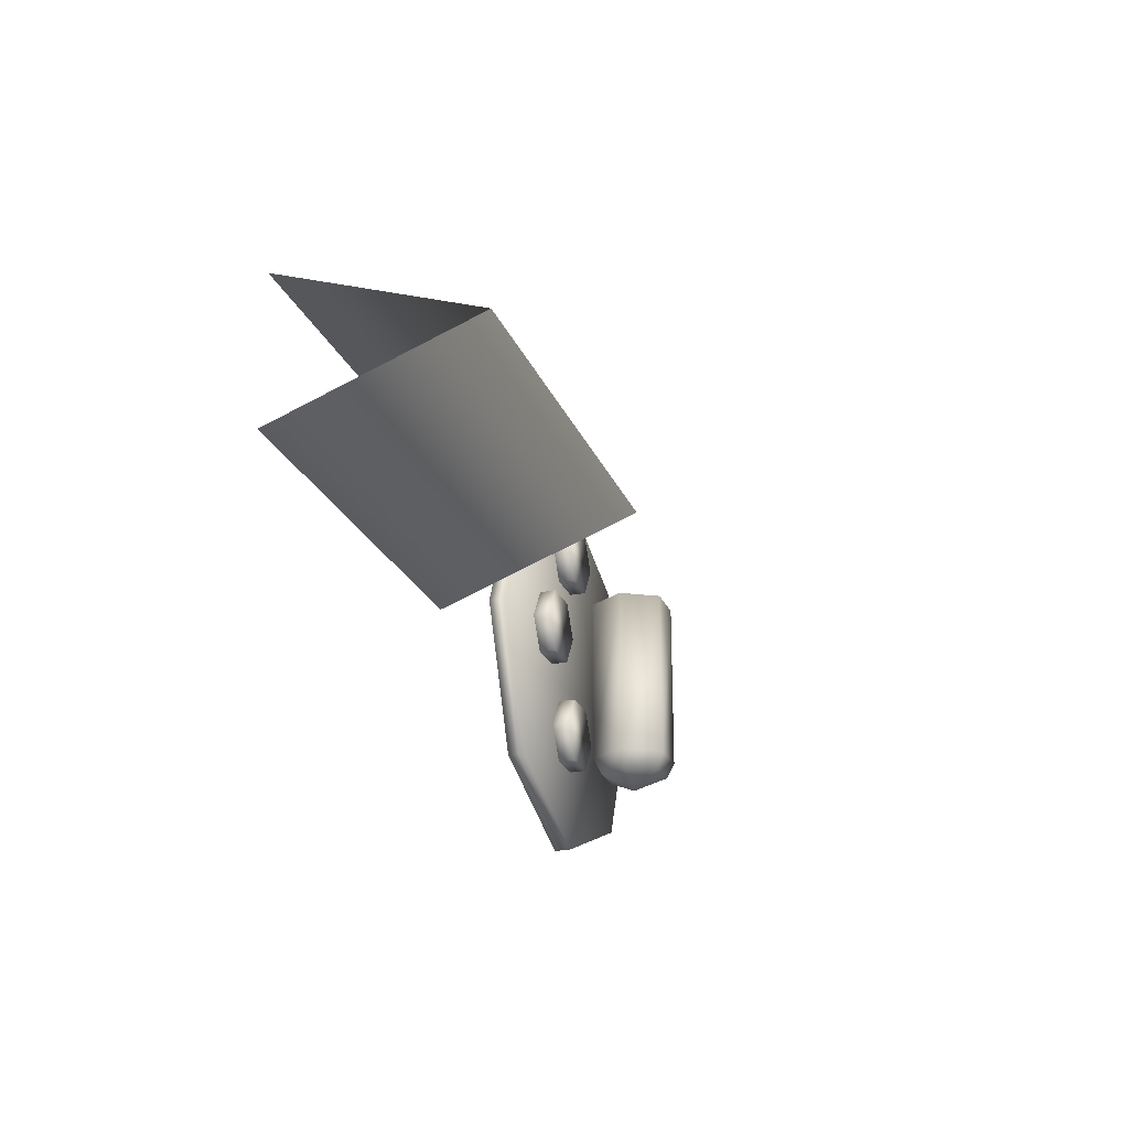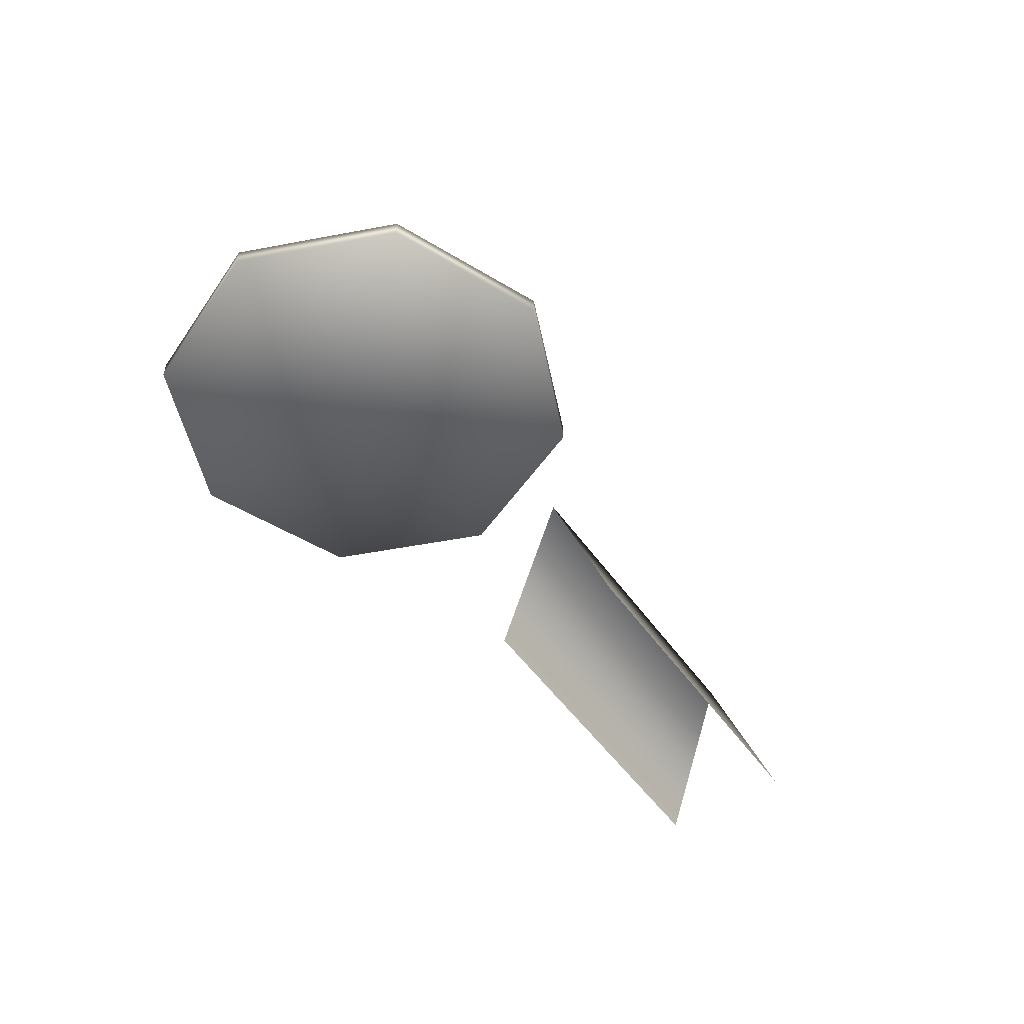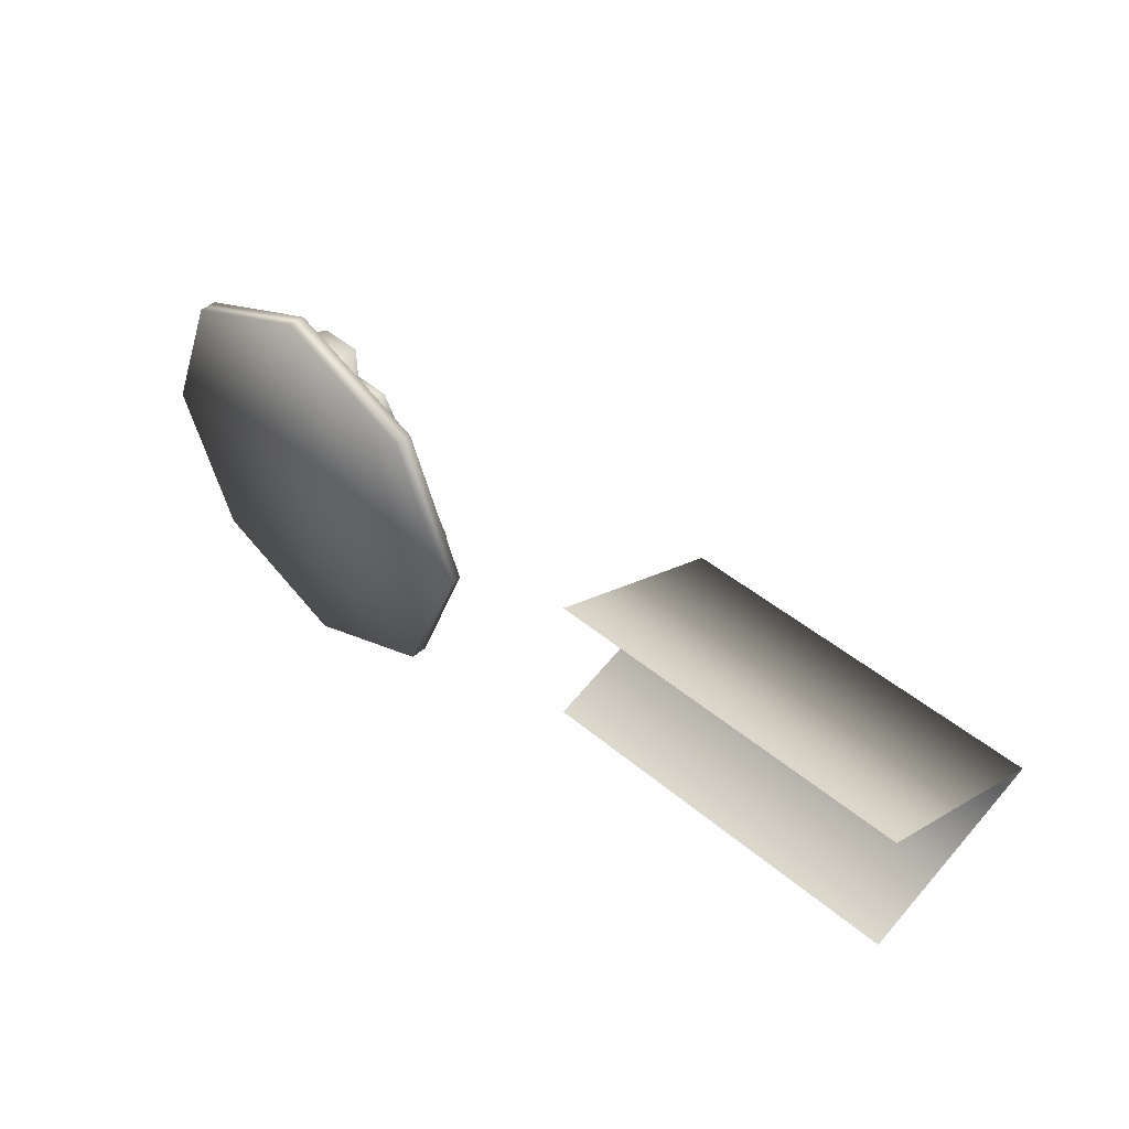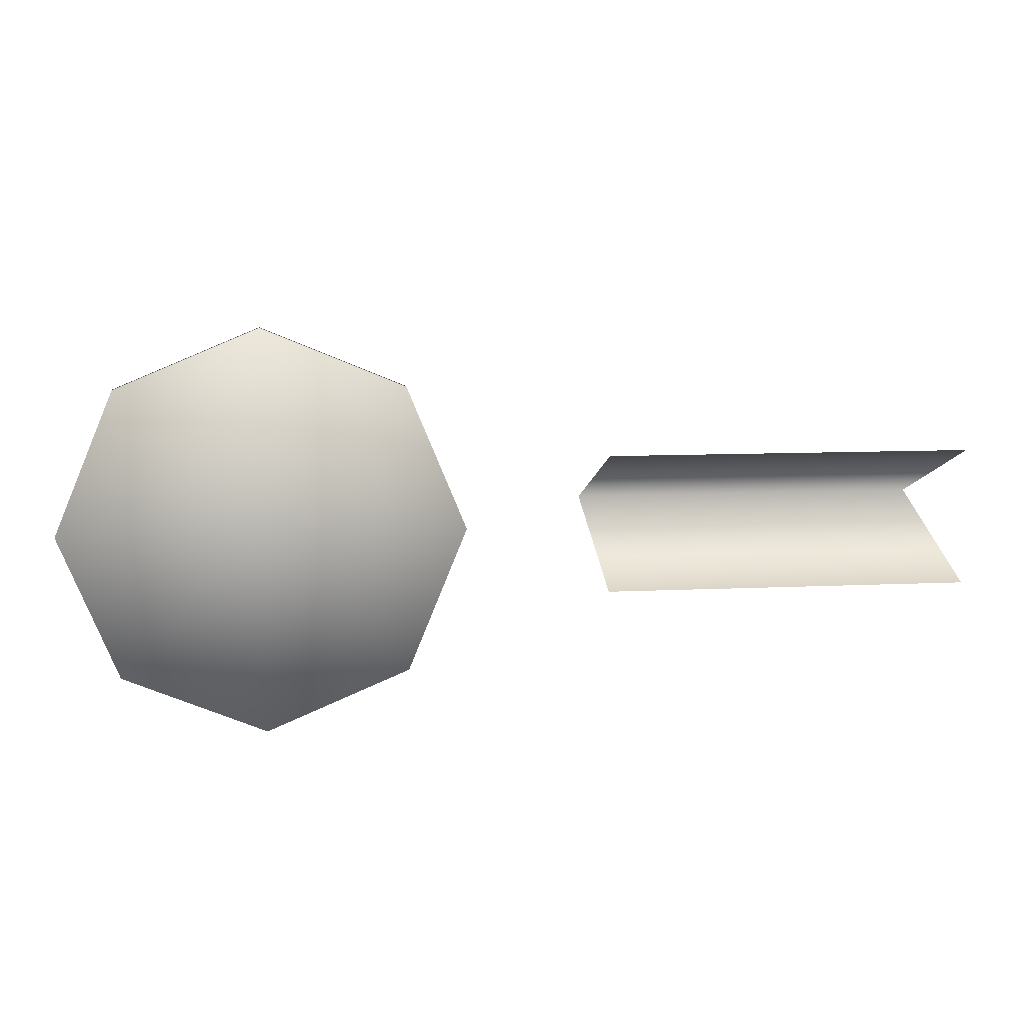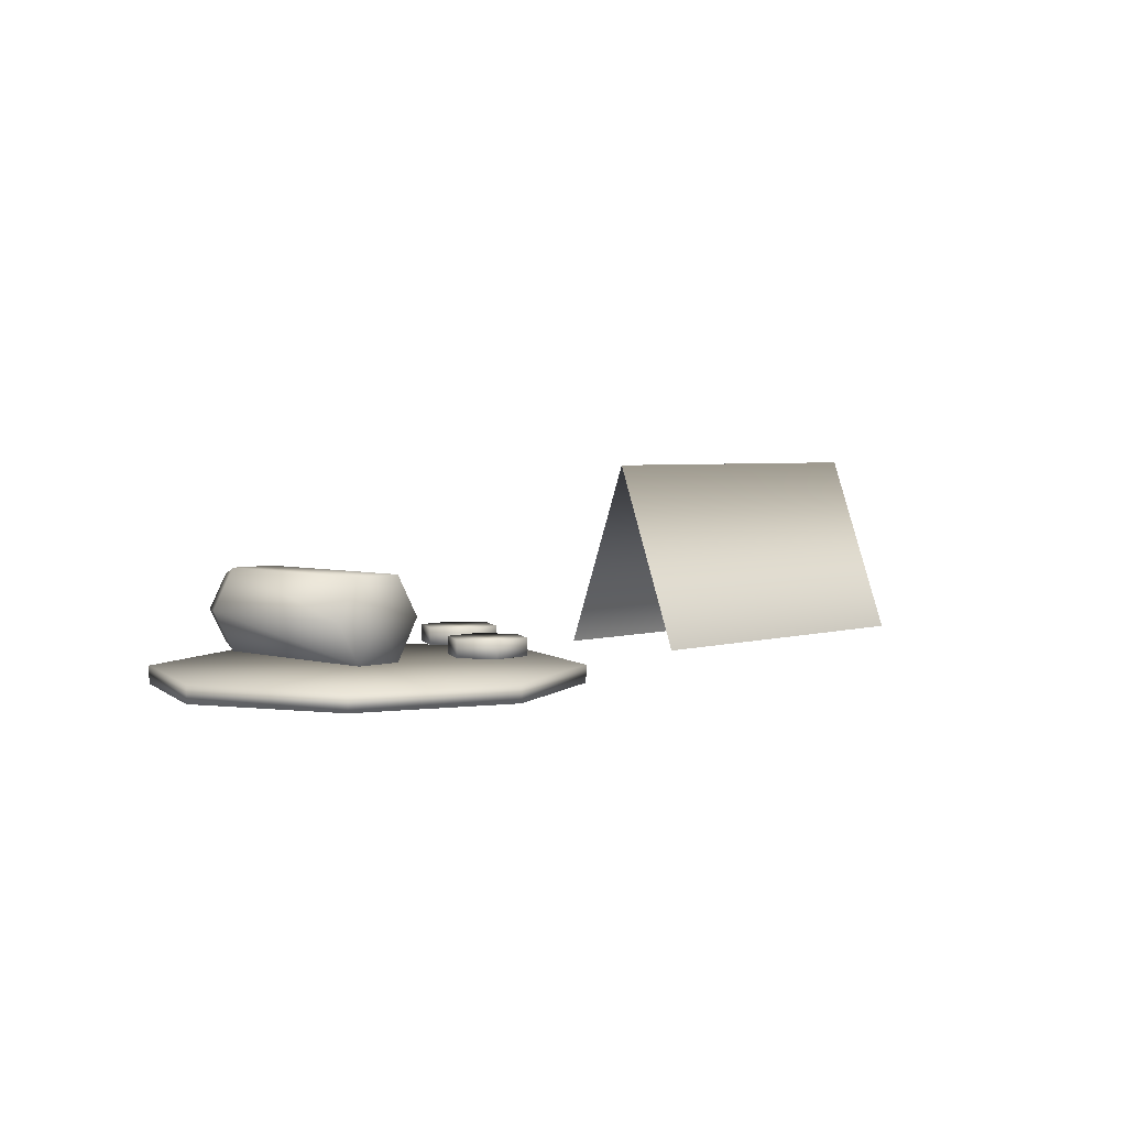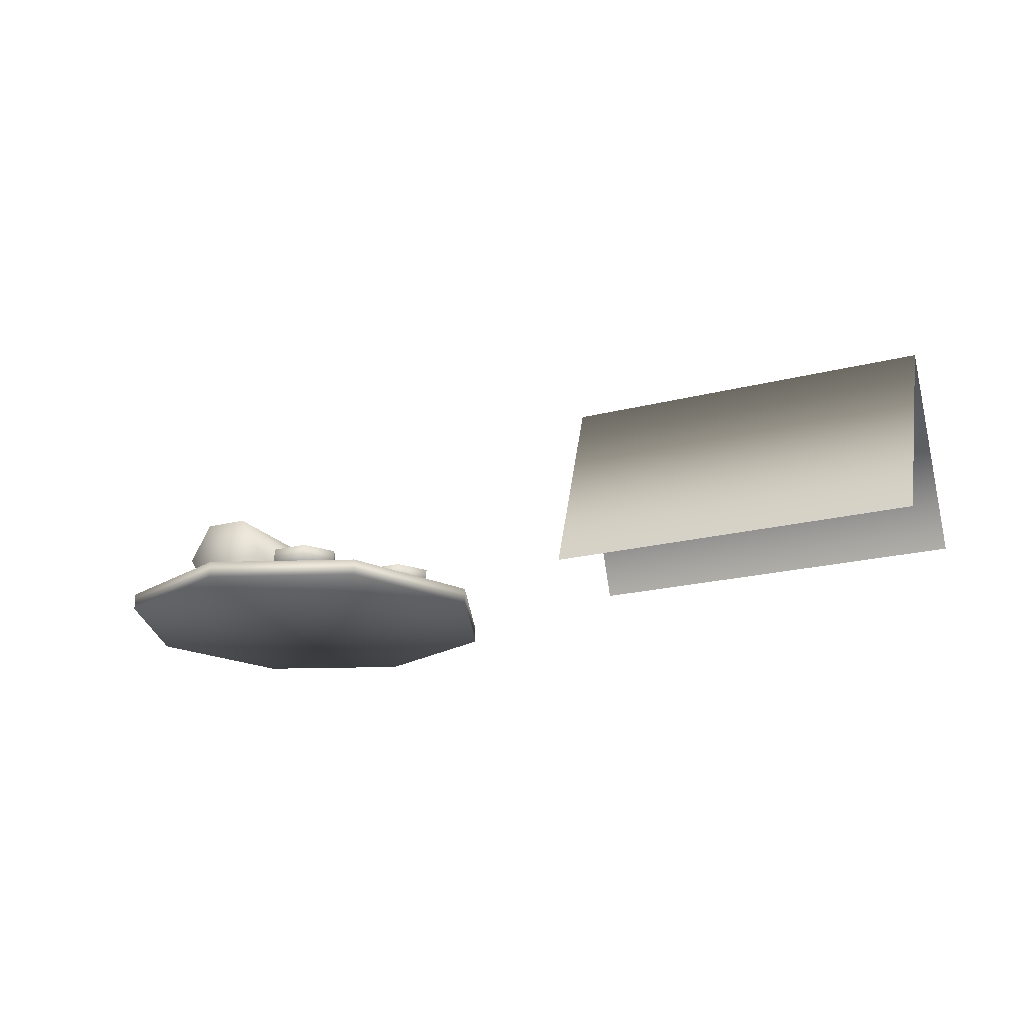
<metadata>
{"format":"obj","ext":"obj","renderer":"f3d","projection":"perspective","resolution":1024,"background":"white","views":[{"elev":-24.2,"azim":108.8,"up":"+Z"},{"elev":-51.1,"azim":-55.9,"up":"+Y"},{"elev":44.6,"azim":44.5,"up":"+Z"},{"elev":9.2,"azim":-7.5,"up":"+Z"},{"elev":3.6,"azim":-46.0,"up":"+Y"},{"elev":-20.2,"azim":25.7,"up":"+Y"}]}
</metadata>
<code>
g smokedMeatLog_geo
v -0.1618 -0.01152 -0.1962
v -0.3579 -0.01152 -0.2774
v -0.5541 -0.01152 -0.1962
v -0.6354 -0.01152 0
v -0.5541 -0.01152 0.1962
v -0.3579 -0.01152 0.2774
v -0.1618 -0.01152 0.1962
v -0.0805 -0.01152 0
v -0.1618 0.01152 -0.1962
v -0.3579 0.01152 -0.2774
v -0.5541 0.01152 -0.1962
v -0.6354 0.01152 0
v -0.5541 0.01152 0.1962
v -0.3579 0.01152 0.2774
v -0.1618 0.01152 0.1962
v -0.0805 0.01152 0
v -0.3579 -0.01152 0
v -0.3579 0.01152 0
v -0.3082 0.05193 0.185
v -0.2565 0.05193 0.185
v -0.2306 0.05193 0.1402
v -0.2565 0.05193 0.0954
v -0.3082 0.05193 0.0954
v -0.334 0.05193 0.1402
v -0.3082 0.02916 0.185
v -0.2565 0.02916 0.185
v -0.2306 0.02916 0.1402
v -0.2565 0.02916 0.0954
v -0.3082 0.02916 0.0954
v -0.334 0.02916 0.1402
v 0.1206 0 0.09594
v 0.6354 0 0.09594
v 0.1206 0.2609 0
v 0.6354 0.2609 0
v 0.1206 0 -0.09594
v 0.6354 0 -0.09594
v -0.4195 0.1254 -0.1483
v -0.4692 0.1254 -0.1483
v -0.494 0.08236 -0.1483
v -0.4692 0.03934 -0.1483
v -0.4195 0.03934 -0.1483
v -0.3947 0.08236 -0.1483
v -0.4136 0.1356 0.1222
v -0.4751 0.1356 0.1222
v -0.5058 0.08236 0.1222
v -0.4751 0.02916 0.1222
v -0.4136 0.02916 0.1222
v -0.3829 0.08236 0.1222
v -0.4444 0.08236 -0.1708
v -0.4444 0.08236 0.1222
v -0.4136 0.02916 -0.1245
v -0.4751 0.02916 -0.1245
v -0.5058 0.08236 -0.1245
v -0.4751 0.1356 -0.1245
v -0.4136 0.1356 -0.1245
v -0.3829 0.08236 -0.1245
v -0.2256 0.05193 0.04478
v -0.1739 0.05193 0.04478
v -0.148 0.05193 3.543e-09
v -0.1739 0.05193 -0.04478
v -0.2256 0.05193 -0.04478
v -0.2514 0.05193 -5.173e-09
v -0.2256 0.02916 0.04478
v -0.1739 0.02916 0.04478
v -0.148 0.02916 3.543e-09
v -0.1739 0.02916 -0.04478
v -0.2256 0.02916 -0.04478
v -0.2514 0.02916 -5.173e-09
v -0.3082 0.05193 -0.09005
v -0.2565 0.05193 -0.09005
v -0.2306 0.05193 -0.1348
v -0.2565 0.05193 -0.1796
v -0.3082 0.05193 -0.1796
v -0.334 0.05193 -0.1348
v -0.3082 0.02916 -0.09005
v -0.2565 0.02916 -0.09005
v -0.2306 0.02916 -0.1348
v -0.2565 0.02916 -0.1796
v -0.3082 0.02916 -0.1796
v -0.334 0.02916 -0.1348
v -0.3579 -0.01152 -0.2774
v -0.1618 -0.01152 -0.1962
v -0.5541 -0.01152 -0.1962
v -0.6354 -0.01152 0
v -0.5541 -0.01152 0.1962
v -0.3579 -0.01152 0.2774
v -0.1618 -0.01152 0.1962
v -0.0805 -0.01152 0
v -0.1618 0.01152 -0.1962
v -0.3579 0.01152 -0.2774
v -0.5541 0.01152 -0.1962
v -0.6354 0.01152 0
v -0.5541 0.01152 0.1962
v -0.3579 0.01152 0.2774
v -0.1618 0.01152 0.1962
v -0.0805 0.01152 0
v -0.2306 0.02916 0.1402
v -0.2565 0.02916 0.0954
v -0.3082 0.02916 0.0954
v -0.334 0.02916 0.1402
v -0.3082 0.02916 0.185
v -0.2565 0.02916 0.185
v -0.334 0.05193 0.1402
v -0.3082 0.05193 0.0954
v -0.2565 0.05193 0.0954
v -0.2306 0.05193 0.1402
v -0.3082 0.05193 0.185
v -0.2565 0.05193 0.185
v 0.1206 0.2609 0
v 0.6354 0.2609 0
v -0.4136 0.02916 0.1222
v -0.4751 0.02916 0.1222
v -0.5058 0.08236 -0.1245
v -0.4751 0.02916 -0.1245
v -0.5058 0.08236 0.1222
v -0.4751 0.1356 -0.1245
v -0.4751 0.1356 0.1222
v -0.4136 0.1356 0.1222
v -0.3829 0.08236 -0.1245
v -0.4136 0.1356 -0.1245
v -0.3829 0.08236 0.1222
v -0.4136 0.02916 -0.1245
v -0.148 0.02916 3.543e-09
v -0.1739 0.02916 -0.04478
v -0.2256 0.02916 -0.04478
v -0.2514 0.02916 -5.173e-09
v -0.2256 0.02916 0.04478
v -0.1739 0.02916 0.04478
v -0.2514 0.05193 -5.173e-09
v -0.2256 0.05193 -0.04478
v -0.1739 0.05193 -0.04478
v -0.148 0.05193 3.543e-09
v -0.2256 0.05193 0.04478
v -0.1739 0.05193 0.04478
v -0.2306 0.02916 -0.1348
v -0.2565 0.02916 -0.1796
v -0.3082 0.02916 -0.1796
v -0.334 0.02916 -0.1348
v -0.3082 0.02916 -0.09005
v -0.2565 0.02916 -0.09005
v -0.334 0.05193 -0.1348
v -0.3082 0.05193 -0.1796
v -0.2565 0.05193 -0.1796
v -0.2306 0.05193 -0.1348
v -0.3082 0.05193 -0.09005
v -0.2565 0.05193 -0.09005
g smokedMeatLog_geo_0
f 97 99 98
f 100 99 97
f 101 100 97
f 102 101 97
f 106 107 108
f 103 107 106
f 105 103 106
f 104 103 105
f 34 31 32
f 33 31 34
f 36 109 110
f 35 109 36
f 55 54 117
f 37 54 55
f 42 37 55
f 49 37 42
f 41 49 42
f 40 49 41
f 51 40 41
f 52 40 51
f 111 52 51
f 112 52 111
f 115 117 116
f 113 115 116
f 112 115 113
f 114 112 113
f 118 55 117
f 121 111 122
f 119 121 122
f 118 121 119
f 120 118 119
f 123 125 124
f 126 125 123
f 127 126 123
f 128 127 123
f 132 133 134
f 129 133 132
f 131 129 132
f 130 129 131
f 135 137 136
f 138 137 135
f 139 138 135
f 140 139 135
f 144 145 146
f 141 145 144
f 143 141 144
f 142 141 143
f 9 1 10
f 8 1 9
f 16 8 9
f 7 8 16
f 15 7 16
f 6 7 15
f 14 6 15
f 5 6 14
f 13 5 14
f 4 5 13
f 12 4 13
f 3 4 12
f 11 3 12
f 2 3 11
f 10 2 11
f 1 2 10
f 17 82 88
f 81 82 17
f 83 81 17
f 17 84 83
f 85 84 17
f 86 85 17
f 17 87 86
f 88 87 17
f 18 90 91
f 89 90 18
f 96 89 18
f 18 93 94
f 92 93 18
f 91 92 18
f 18 95 96
f 94 95 18
f 24 25 19
f 30 25 24
f 23 30 24
f 29 30 23
f 22 29 23
f 28 29 22
f 21 28 22
f 27 28 21
f 20 27 21
f 26 27 20
f 19 26 20
f 25 26 19
f 38 54 37
f 53 54 38
f 39 53 38
f 52 53 39
f 40 52 39
f 56 42 55
f 41 42 56
f 51 41 56
f 50 44 45
f 43 44 50
f 48 43 50
f 50 47 48
f 46 47 50
f 45 46 50
f 62 63 57
f 68 63 62
f 61 68 62
f 67 68 61
f 60 67 61
f 66 67 60
f 59 66 60
f 65 66 59
f 58 65 59
f 64 65 58
f 57 64 58
f 63 64 57
f 74 75 69
f 80 75 74
f 73 80 74
f 79 80 73
f 72 79 73
f 78 79 72
f 71 78 72
f 77 78 71
f 70 77 71
f 76 77 70
f 69 76 70
f 75 76 69
f 49 38 37
f 39 38 49
f 40 39 49

</code>
